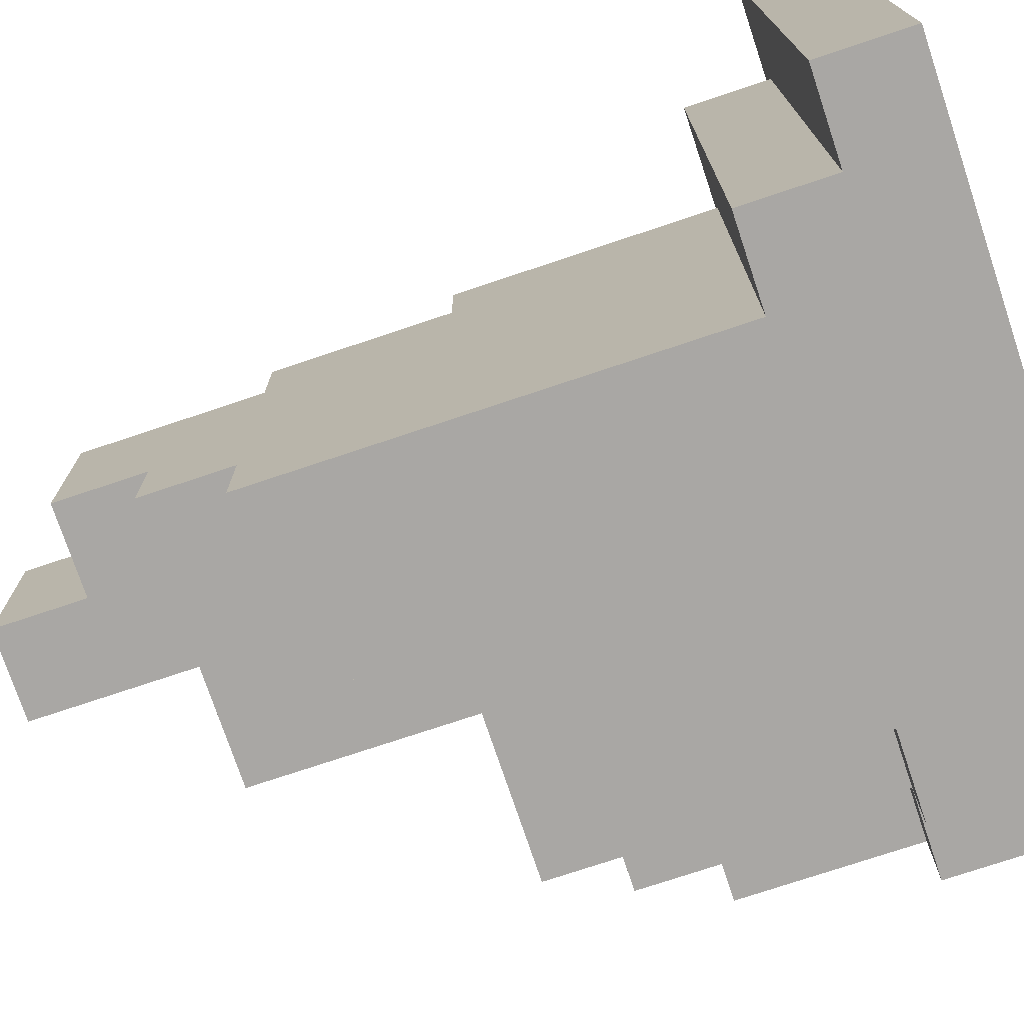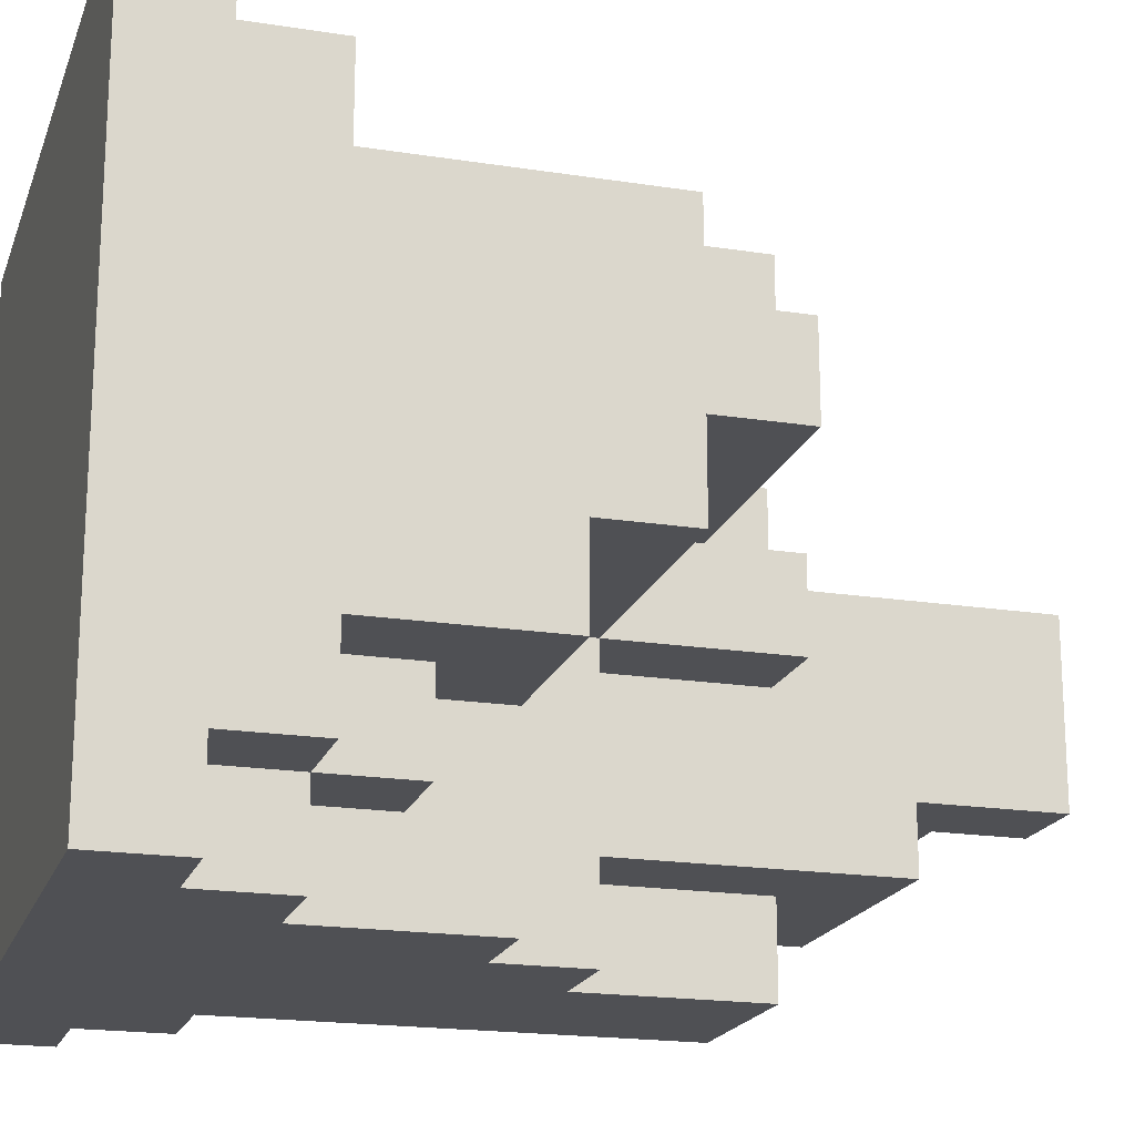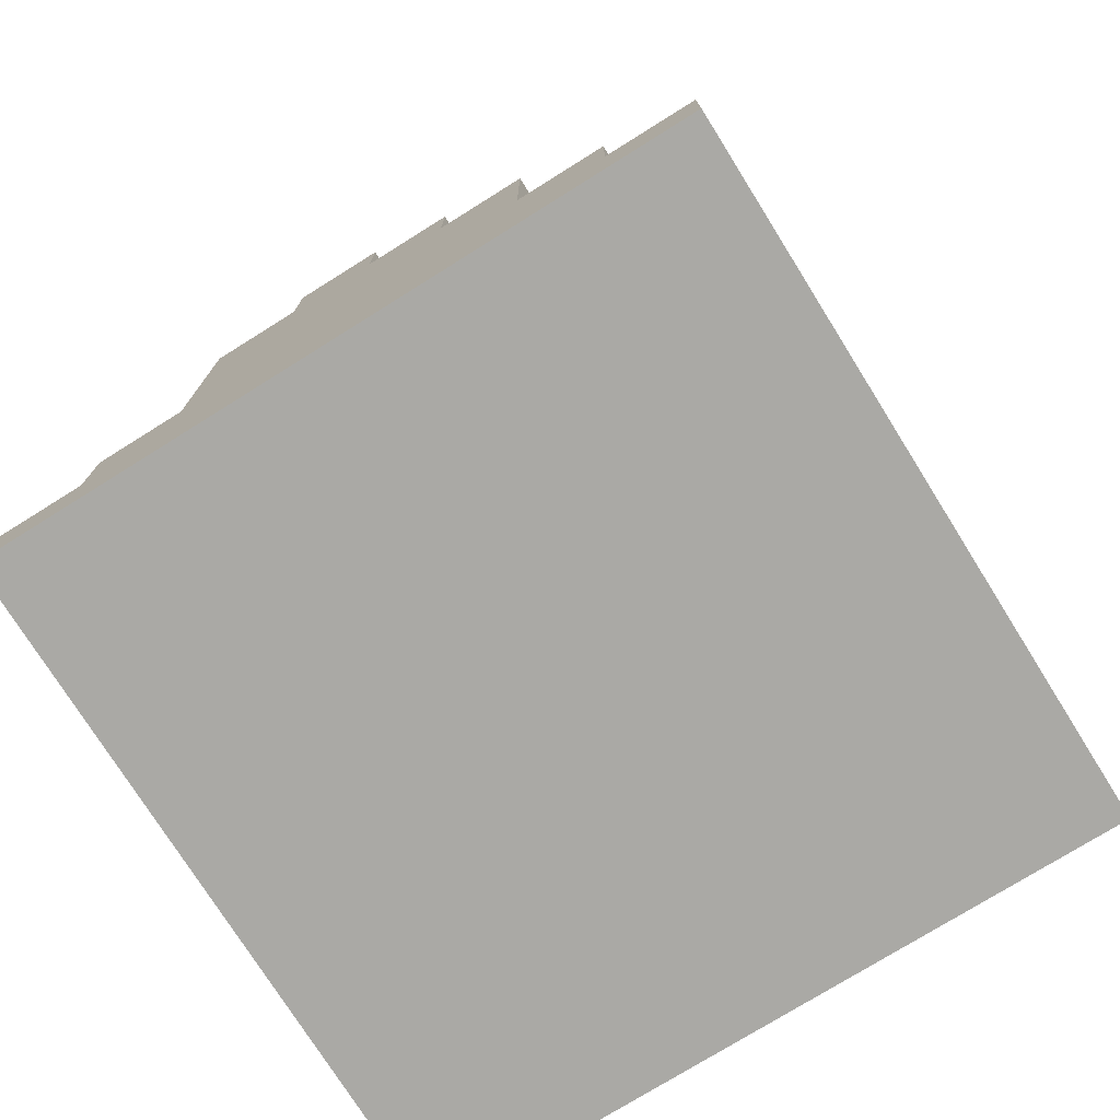
<metadata>
{"format":"obj","ext":"obj","renderer":"f3d","projection":"perspective","resolution":1024,"background":"white","views":[{"elev":-74.8,"azim":-71.5,"up":"+Z"},{"elev":-19.1,"azim":73.5,"up":"+Z"},{"elev":-75.3,"azim":122.0,"up":"+Y"}]}
</metadata>
<code>
o
v 0 2 0
v 0 2 -0.1
v 0 2 -0.2
v 0 2 -0.3
v 0 2 -0.7
v 0 2 -0.8
v 0 2.1 0
v 0 2.1 -0.1
v 0 2.1 -0.2
v 0 2.1 -0.3
v 0 2.1 -0.7
v 0 2.1 -0.8
v 0.1 2.1 -0.1
v 0.1 2.1 -0.2
v 0.1 2.1 -0.3
v 0.1 2.1 -0.7
v 0.1 2.1 -0.8
v 0.1 2.2 -0.1
v 0.1 2.2 -0.8
v 0.2 2.2 -0.2
v 0.2 2.2 -0.8
v 0.2 2.4 -0.2
v 0.2 2.4 -0.3
v 0.2 2.5 -0.2
v 0.2 2.5 -0.3
v 0.2 2.7 -0.3
v 0.2 2.7 -0.4
v 0.2 2.7 -0.7
v 0.2 2.7 -0.8
v 0.2 2.8 -0.6
v 0.2 2.8 -0.7
v 0.2 2.9 -0.4
v 0.2 2.9 -0.6
v 0.3 2.9 -0.4
v 0.3 2.9 -0.6
v 0.3 3 -0.4
v 0.3 3 -0.6
v 0.4 2.2 -0.1
v 0.4 2.2 -0.2
v 0.4 2.3 -0.1
v 0.4 2.3 -0.2
v 0.5 2.5 -0.2
v 0.5 2.5 -0.3
v 0.5 2.6 -0.2
v 0.5 2.6 -0.3
v 0.4 2.5 -0.5
v 0.4 2.5 -0.6
v 0.4 2.5 -0.7
v 0.4 2.5 -0.8
v 0.4 2.6 -0.3
v 0.4 2.6 -0.4
v 0.4 2.6 -0.5
v 0.4 2.6 -0.6
v 0.4 2.6 -0.7
v 0.4 2.7 -0.3
v 0.4 2.7 -0.4
v 0.4 2.7 -0.5
v 0.4 2.7 -0.7
v 0.4 2.7 -0.8
v 0.4 2.8 -0.4
v 0.4 2.8 -0.5
v 0.4 2.8 -0.6
v 0.4 2.9 -0.4
v 0.4 2.9 -0.5
v 0.4 3 -0.4
v 0.4 3 -0.6
v 0.5 2.2 -0.1
v 0.5 2.2 -0.2
v 0.5 2.3 -0.1
v 0.5 2.3 -0.2
v 0.5 2.4 -0.5
v 0.5 2.4 -0.6
v 0.5 2.4 -0.7
v 0.5 2.4 -0.8
v 0.5 2.5 -0.4
v 0.5 2.5 -0.5
v 0.5 2.5 -0.6
v 0.5 2.5 -0.7
v 0.5 2.5 -0.8
v 0.5 2.6 -0.4
v 0.5 2.6 -0.5
v 0.5 2.6 -0.6
v 0.5 2.6 -0.7
v 0.5 2.7 -0.4
v 0.5 2.7 -0.5
v 0.5 2.8 -0.6
v 0.5 2.8 -0.7
v 0.6 2.2 -0.7
v 0.6 2.2 -0.8
v 0.6 2.3 -0.6
v 0.6 2.3 -0.7
v 0.6 2.4 -0.6
v 0.6 2.4 -0.8
v 0.7 2.1 -0.7
v 0.7 2.1 -0.8
v 0.7 2.2 -0.6
v 0.7 2.2 -0.7
v 0.7 2.2 -0.8
v 0.7 2.3 -0.6
v 0.7 2.3 -0.7
v 0.7 2.5 -0.2
v 0.7 2.5 -0.3
v 0.7 2.6 -0.2
v 0.7 2.6 -0.3
v 0.8 2 0
v 0.8 2 -0.1
v 0.8 2 -0.2
v 0.8 2 -0.3
v 0.8 2 -0.4
v 0.8 2 -0.5
v 0.8 2 -0.6
v 0.8 2 -0.7
v 0.8 2 -0.8
v 0.8 2.1 0
v 0.8 2.1 -0.1
v 0.8 2.1 -0.2
v 0.8 2.1 -0.3
v 0.8 2.1 -0.4
v 0.8 2.1 -0.5
v 0.8 2.1 -0.6
v 0.8 2.1 -0.7
v 0.8 2.1 -0.8
v 0.8 2.2 -0.1
v 0.8 2.2 -0.2
v 0.8 2.2 -0.3
v 0.8 2.2 -0.6
v 0.8 2.2 -0.7
v 0.8 2.3 -0.2
v 0.8 2.3 -0.4
v 0.8 2.3 -0.5
v 0.8 2.4 -0.5
v 0.8 2.4 -0.6
v 0.8 2.5 -0.2
v 0.8 2.5 -0.3
v 0.8 2.5 -0.4
v 0.8 2.5 -0.5
v 0.8 2.6 -0.3
v 0.8 2.6 -0.4
v 0 2 0
v 0 2.1 0
v 0.5 2 0
v 0.5 2.1 0
v 0.6 2 0
v 0.6 2.1 0
v 0.8 2 0
v 0.8 2.1 0
v 0.1 2.1 -0.1
v 0.1 2.2 -0.1
v 0.2 2.1 -0.1
v 0.2 2.2 -0.1
v 0.4 2.2 -0.1
v 0.4 2.3 -0.1
v 0.5 2.1 -0.1
v 0.5 2.2 -0.1
v 0.5 2.3 -0.1
v 0.6 2.1 -0.1
v 0.7 2.1 -0.1
v 0.7 2.2 -0.1
v 0.8 2.1 -0.1
v 0.8 2.2 -0.1
v 0.2 2.2 -0.2
v 0.2 2.4 -0.2
v 0.2 2.5 -0.2
v 0.3 2.4 -0.2
v 0.3 2.5 -0.2
v 0.4 2.2 -0.2
v 0.4 2.3 -0.2
v 0.5 2.2 -0.2
v 0.5 2.3 -0.2
v 0.5 2.5 -0.2
v 0.5 2.6 -0.2
v 0.6 2.4 -0.2
v 0.6 2.5 -0.2
v 0.6 2.6 -0.2
v 0.7 2.2 -0.2
v 0.7 2.3 -0.2
v 0.7 2.4 -0.2
v 0.7 2.5 -0.2
v 0.7 2.6 -0.2
v 0.8 2.2 -0.2
v 0.8 2.3 -0.2
v 0.8 2.5 -0.2
v 0.2 2.5 -0.3
v 0.2 2.7 -0.3
v 0.3 2.5 -0.3
v 0.3 2.6 -0.3
v 0.3 2.7 -0.3
v 0.4 2.6 -0.3
v 0.4 2.7 -0.3
v 0.5 2.5 -0.3
v 0.5 2.6 -0.3
v 0.7 2.5 -0.3
v 0.7 2.6 -0.3
v 0.8 2.5 -0.3
v 0.8 2.6 -0.3
v 0.2 2.7 -0.4
v 0.2 2.9 -0.4
v 0.3 2.7 -0.4
v 0.3 2.8 -0.4
v 0.3 2.9 -0.4
v 0.3 3 -0.4
v 0.4 2.6 -0.4
v 0.4 2.7 -0.4
v 0.4 2.8 -0.4
v 0.4 2.9 -0.4
v 0.4 3 -0.4
v 0.5 2.6 -0.4
v 0.5 2.7 -0.4
v 0.4 2.5 -0.6
v 0.4 2.6 -0.6
v 0.4 2.8 -0.6
v 0.5 2.5 -0.6
v 0.5 2.6 -0.6
v 0.5 2.8 -0.6
v 0.5 2.5 -0.4
v 0.5 2.6 -0.4
v 0.6 2.5 -0.4
v 0.7 2.5 -0.4
v 0.8 2.5 -0.4
v 0.8 2.6 -0.4
v 0.4 2.5 -0.5
v 0.4 2.6 -0.5
v 0.4 2.7 -0.5
v 0.5 2.4 -0.5
v 0.5 2.5 -0.5
v 0.5 2.6 -0.5
v 0.5 2.7 -0.5
v 0.6 2.4 -0.5
v 0.6 2.5 -0.5
v 0.7 2.4 -0.5
v 0.7 2.5 -0.5
v 0.8 2.4 -0.5
v 0.8 2.5 -0.5
v 0.2 2.8 -0.6
v 0.2 2.9 -0.6
v 0.3 2.9 -0.6
v 0.3 3 -0.6
v 0.4 2.8 -0.6
v 0.4 3 -0.6
v 0.6 2.3 -0.6
v 0.6 2.4 -0.6
v 0.7 2.2 -0.6
v 0.7 2.3 -0.6
v 0.7 2.4 -0.6
v 0.8 2.2 -0.6
v 0.8 2.4 -0.6
v 0.2 2.7 -0.7
v 0.2 2.8 -0.7
v 0.4 2.5 -0.7
v 0.4 2.6 -0.7
v 0.4 2.7 -0.7
v 0.5 2.5 -0.7
v 0.5 2.6 -0.7
v 0.5 2.8 -0.7
v 0.6 2.2 -0.7
v 0.6 2.3 -0.7
v 0.7 2.1 -0.7
v 0.7 2.2 -0.7
v 0.7 2.3 -0.7
v 0.8 2.1 -0.7
v 0.8 2.2 -0.7
v 0 2 -0.8
v 0 2.1 -0.8
v 0.1 2 -0.8
v 0.1 2.1 -0.8
v 0.1 2.2 -0.8
v 0.2 2.2 -0.8
v 0.2 2.7 -0.8
v 0.4 2.5 -0.8
v 0.4 2.7 -0.8
v 0.5 2 -0.8
v 0.5 2.1 -0.8
v 0.5 2.4 -0.8
v 0.5 2.5 -0.8
v 0.6 2 -0.8
v 0.6 2.1 -0.8
v 0.6 2.2 -0.8
v 0.6 2.4 -0.8
v 0.7 2 -0.8
v 0.7 2.1 -0.8
v 0.7 2.2 -0.8
v 0.8 2 -0.8
v 0.8 2.1 -0.8
v 0 2 0
v 0.5 2 0
v 0.6 2 0
v 0.8 2 0
v 0 2 -0.1
v 0.1 2 -0.1
v 0.2 2 -0.1
v 0.3 2 -0.1
v 0.4 2 -0.1
v 0.5 2 -0.1
v 0.6 2 -0.1
v 0.7 2 -0.1
v 0.8 2 -0.1
v 0 2 -0.2
v 0.1 2 -0.2
v 0.2 2 -0.2
v 0.3 2 -0.2
v 0.5 2 -0.2
v 0.6 2 -0.2
v 0.7 2 -0.2
v 0.8 2 -0.2
v 0 2 -0.3
v 0.1 2 -0.3
v 0.2 2 -0.3
v 0.3 2 -0.3
v 0.4 2 -0.3
v 0.5 2 -0.3
v 0.6 2 -0.3
v 0.7 2 -0.3
v 0.8 2 -0.3
v 0.2 2 -0.4
v 0.3 2 -0.4
v 0.4 2 -0.4
v 0.5 2 -0.4
v 0.7 2 -0.4
v 0.8 2 -0.4
v 0.1 2 -0.5
v 0.2 2 -0.5
v 0.3 2 -0.5
v 0.4 2 -0.5
v 0.5 2 -0.5
v 0.6 2 -0.5
v 0.7 2 -0.5
v 0.8 2 -0.5
v 0.1 2 -0.6
v 0.2 2 -0.6
v 0.3 2 -0.6
v 0.4 2 -0.6
v 0.5 2 -0.6
v 0.6 2 -0.6
v 0.7 2 -0.6
v 0.8 2 -0.6
v 0 2 -0.7
v 0.1 2 -0.7
v 0.2 2 -0.7
v 0.3 2 -0.7
v 0.4 2 -0.7
v 0.5 2 -0.7
v 0.6 2 -0.7
v 0.7 2 -0.7
v 0.8 2 -0.7
v 0 2 -0.8
v 0.1 2 -0.8
v 0.5 2 -0.8
v 0.6 2 -0.8
v 0.7 2 -0.8
v 0.8 2 -0.8
v 0 2.1 0
v 0.5 2.1 0
v 0.6 2.1 0
v 0.8 2.1 0
v 0 2.1 -0.1
v 0.1 2.1 -0.1
v 0.2 2.1 -0.1
v 0.5 2.1 -0.1
v 0.6 2.1 -0.1
v 0.7 2.1 -0.1
v 0.8 2.1 -0.1
v 0 2.1 -0.2
v 0.1 2.1 -0.2
v 0 2.1 -0.3
v 0.1 2.1 -0.3
v 0 2.1 -0.7
v 0.1 2.1 -0.7
v 0.7 2.1 -0.7
v 0.8 2.1 -0.7
v 0 2.1 -0.8
v 0.1 2.1 -0.8
v 0.7 2.1 -0.8
v 0.8 2.1 -0.8
v 0.1 2.2 -0.1
v 0.2 2.2 -0.1
v 0.4 2.2 -0.1
v 0.5 2.2 -0.1
v 0.7 2.2 -0.1
v 0.8 2.2 -0.1
v 0.2 2.2 -0.2
v 0.4 2.2 -0.2
v 0.5 2.2 -0.2
v 0.7 2.2 -0.2
v 0.8 2.2 -0.2
v 0.7 2.2 -0.6
v 0.8 2.2 -0.6
v 0.6 2.2 -0.7
v 0.7 2.2 -0.7
v 0.8 2.2 -0.7
v 0.1 2.2 -0.8
v 0.2 2.2 -0.8
v 0.6 2.2 -0.8
v 0.7 2.2 -0.8
v 0.4 2.3 -0.1
v 0.5 2.3 -0.1
v 0.4 2.3 -0.2
v 0.5 2.3 -0.2
v 0.6 2.3 -0.6
v 0.7 2.3 -0.6
v 0.6 2.3 -0.7
v 0.7 2.3 -0.7
v 0.5 2.4 -0.5
v 0.6 2.4 -0.5
v 0.7 2.4 -0.5
v 0.8 2.4 -0.5
v 0.5 2.4 -0.6
v 0.6 2.4 -0.6
v 0.7 2.4 -0.6
v 0.8 2.4 -0.6
v 0.5 2.4 -0.7
v 0.5 2.4 -0.8
v 0.6 2.4 -0.8
v 0.2 2.5 -0.2
v 0.3 2.5 -0.2
v 0.5 2.5 -0.2
v 0.7 2.5 -0.2
v 0.8 2.5 -0.2
v 0.2 2.5 -0.3
v 0.3 2.5 -0.3
v 0.5 2.5 -0.3
v 0.7 2.5 -0.3
v 0.8 2.5 -0.3
v 0.5 2.5 -0.4
v 0.6 2.5 -0.4
v 0.7 2.5 -0.4
v 0.8 2.5 -0.4
v 0.4 2.5 -0.5
v 0.5 2.5 -0.5
v 0.6 2.5 -0.5
v 0.7 2.5 -0.5
v 0.8 2.5 -0.5
v 0.4 2.5 -0.6
v 0.5 2.5 -0.6
v 0.4 2.5 -0.7
v 0.5 2.5 -0.7
v 0.4 2.5 -0.8
v 0.5 2.5 -0.8
v 0.5 2.6 -0.2
v 0.6 2.6 -0.2
v 0.7 2.6 -0.2
v 0.4 2.6 -0.3
v 0.5 2.6 -0.3
v 0.6 2.6 -0.3
v 0.7 2.6 -0.3
v 0.8 2.6 -0.3
v 0.4 2.6 -0.4
v 0.5 2.6 -0.4
v 0.8 2.6 -0.4
v 0.2 2.7 -0.3
v 0.3 2.7 -0.3
v 0.4 2.7 -0.3
v 0.2 2.7 -0.4
v 0.3 2.7 -0.4
v 0.4 2.7 -0.4
v 0.5 2.7 -0.4
v 0.4 2.7 -0.5
v 0.5 2.7 -0.5
v 0.2 2.7 -0.7
v 0.4 2.7 -0.7
v 0.2 2.7 -0.8
v 0.4 2.7 -0.8
v 0.2 2.8 -0.6
v 0.4 2.8 -0.6
v 0.5 2.8 -0.6
v 0.2 2.8 -0.7
v 0.5 2.8 -0.7
v 0.2 2.9 -0.4
v 0.3 2.9 -0.4
v 0.2 2.9 -0.6
v 0.3 2.9 -0.6
v 0.3 3 -0.4
v 0.4 3 -0.4
v 0.3 3 -0.6
v 0.4 3 -0.6
f 7 2 1
f 8 3 2
f 8 2 7
f 9 4 3
f 9 3 8
f 10 5 4
f 10 4 9
f 11 6 5
f 11 5 10
f 12 6 11
f 18 14 13
f 18 17 16
f 18 16 15
f 18 15 14
f 19 17 18
f 22 21 20
f 23 21 22
f 24 23 22
f 25 21 23
f 25 23 24
f 26 21 25
f 27 21 26
f 28 21 27
f 29 21 28
f 30 28 27
f 31 28 30
f 32 30 27
f 33 30 32
f 36 35 34
f 37 35 36
f 40 39 38
f 41 39 40
f 44 43 42
f 45 43 44
f 46 47 52
f 52 47 53
f 48 49 54
f 50 51 55
f 55 51 56
f 52 53 57
f 54 49 58
f 58 49 59
f 56 57 60
f 57 53 61
f 60 57 61
f 61 53 62
f 60 61 63
f 61 62 64
f 63 61 64
f 63 64 65
f 64 62 66
f 65 64 66
f 67 68 69
f 69 68 70
f 71 72 76
f 72 73 77
f 76 72 77
f 73 74 78
f 77 73 78
f 78 74 79
f 75 76 80
f 80 76 81
f 77 78 82
f 82 78 83
f 80 81 84
f 84 81 85
f 82 83 86
f 86 83 87
f 88 89 91
f 90 91 92
f 91 89 93
f 92 91 93
f 94 95 97
f 97 95 98
f 96 97 99
f 99 97 100
f 101 102 103
f 103 102 104
f 105 106 114
f 106 107 115
f 114 106 115
f 107 108 116
f 115 107 116
f 108 109 117
f 116 108 117
f 109 110 118
f 117 109 118
f 110 111 119
f 118 110 119
f 111 112 120
f 119 111 120
f 112 113 121
f 120 112 121
f 121 113 122
f 115 116 123
f 116 117 123
f 123 117 124
f 117 118 125
f 124 117 125
f 119 120 126
f 120 121 126
f 126 121 127
f 124 125 128
f 125 118 129
f 128 125 129
f 118 119 129
f 119 126 130
f 129 119 130
f 129 130 131
f 130 126 131
f 131 126 132
f 128 129 133
f 133 129 134
f 129 131 135
f 134 129 135
f 135 131 136
f 134 135 137
f 137 135 138
f 141 140 139
f 142 140 141
f 143 142 141
f 144 142 143
f 145 144 143
f 146 144 145
f 149 148 147
f 150 148 149
f 151 150 149
f 153 151 149
f 153 152 151
f 154 152 153
f 155 152 154
f 156 154 153
f 157 154 156
f 158 154 157
f 159 158 157
f 160 158 159
f 164 162 161
f 164 163 162
f 165 163 164
f 166 164 161
f 166 165 164
f 167 165 166
f 169 165 167
f 170 165 169
f 172 170 169
f 172 169 168
f 173 171 170
f 173 170 172
f 174 171 173
f 175 172 168
f 176 172 175
f 177 173 172
f 177 172 176
f 178 174 173
f 178 173 177
f 179 174 178
f 180 176 175
f 181 177 176
f 181 176 180
f 181 178 177
f 182 178 181
f 185 184 183
f 186 184 185
f 187 184 186
f 188 186 185
f 188 187 186
f 189 187 188
f 190 188 185
f 191 188 190
f 194 193 192
f 195 193 194
f 198 197 196
f 199 197 198
f 200 197 199
f 203 199 198
f 204 200 199
f 204 199 203
f 205 201 200
f 205 200 204
f 206 201 205
f 207 203 202
f 208 203 207
f 212 210 209
f 213 211 210
f 213 210 212
f 214 211 213
f 215 216 217
f 217 216 218
f 218 216 219
f 219 216 220
f 221 222 225
f 222 223 226
f 225 222 226
f 226 223 227
f 224 225 228
f 228 225 229
f 228 229 230
f 230 229 231
f 230 231 232
f 232 231 233
f 234 235 236
f 234 236 238
f 236 237 238
f 238 237 239
f 240 241 243
f 243 241 244
f 242 243 245
f 243 244 245
f 245 244 246
f 247 248 251
f 249 250 252
f 250 251 253
f 252 250 253
f 251 248 254
f 253 251 254
f 255 256 258
f 258 256 259
f 257 258 260
f 260 258 261
f 262 263 264
f 264 263 265
f 265 266 267
f 267 268 269
f 269 268 270
f 264 265 271
f 265 267 272
f 271 265 272
f 267 269 272
f 272 269 273
f 273 269 274
f 271 272 275
f 272 273 276
f 275 272 276
f 276 273 277
f 277 273 278
f 275 276 279
f 276 277 280
f 279 276 280
f 280 277 281
f 279 280 282
f 282 280 283
f 288 285 284
f 289 285 288
f 290 285 289
f 291 285 290
f 292 285 291
f 293 286 285
f 293 285 292
f 294 287 286
f 294 286 293
f 295 287 294
f 296 287 295
f 297 289 288
f 298 290 289
f 298 289 297
f 299 291 290
f 299 290 298
f 300 292 291
f 300 291 299
f 301 293 292
f 301 294 293
f 302 295 294
f 302 294 301
f 303 296 295
f 303 295 302
f 304 296 303
f 305 298 297
f 306 299 298
f 306 298 305
f 307 300 299
f 307 299 306
f 308 292 300
f 308 300 307
f 309 301 292
f 309 292 308
f 309 302 301
f 310 302 309
f 311 303 302
f 311 302 310
f 312 304 303
f 312 303 311
f 313 304 312
f 314 307 306
f 314 306 305
f 314 308 307
f 315 309 308
f 315 308 314
f 316 310 309
f 316 309 315
f 317 313 312
f 317 310 316
f 317 312 311
f 317 311 310
f 318 313 317
f 319 313 318
f 320 314 305
f 320 315 314
f 321 315 320
f 322 316 315
f 322 315 321
f 323 317 316
f 323 316 322
f 323 318 317
f 324 318 323
f 325 318 324
f 326 319 318
f 326 318 325
f 327 319 326
f 328 321 320
f 328 320 305
f 329 322 321
f 329 321 328
f 330 323 322
f 330 322 329
f 331 324 323
f 331 323 330
f 332 325 324
f 332 324 331
f 333 326 325
f 333 325 332
f 334 327 326
f 334 326 333
f 335 327 334
f 336 328 305
f 336 329 328
f 337 329 336
f 338 330 329
f 338 329 337
f 339 331 330
f 339 330 338
f 340 332 331
f 340 331 339
f 341 333 332
f 341 332 340
f 342 334 333
f 342 333 341
f 343 335 334
f 343 334 342
f 344 335 343
f 345 337 336
f 346 338 337
f 346 337 345
f 346 340 339
f 346 339 338
f 346 341 340
f 347 342 341
f 347 341 346
f 348 343 342
f 348 342 347
f 349 344 343
f 349 343 348
f 350 344 349
f 351 352 355
f 355 352 356
f 356 352 357
f 352 353 358
f 357 352 358
f 353 354 359
f 358 353 359
f 359 354 360
f 360 354 361
f 355 356 362
f 362 356 363
f 362 363 364
f 364 363 365
f 364 365 366
f 366 365 367
f 366 367 370
f 370 367 371
f 368 369 372
f 372 369 373
f 374 375 380
f 375 376 380
f 380 376 381
f 377 378 382
f 378 379 383
f 382 378 383
f 383 379 384
f 385 386 388
f 388 386 389
f 374 380 390
f 390 380 391
f 387 388 392
f 392 388 393
f 394 395 396
f 396 395 397
f 398 399 400
f 400 399 401
f 402 403 406
f 403 404 406
f 406 404 407
f 404 405 408
f 407 404 408
f 408 405 409
f 406 407 410
f 410 407 411
f 411 407 412
f 413 414 418
f 414 415 419
f 418 414 419
f 419 415 420
f 416 417 421
f 421 417 422
f 423 424 428
f 424 425 429
f 428 424 429
f 425 426 430
f 429 425 430
f 430 426 431
f 427 428 432
f 432 428 433
f 434 435 436
f 436 435 437
f 438 439 442
f 439 440 443
f 442 439 443
f 443 440 444
f 441 442 446
f 444 445 446
f 443 444 446
f 442 443 446
f 446 445 447
f 447 445 448
f 449 450 452
f 450 451 453
f 452 450 453
f 453 451 454
f 454 455 456
f 456 455 457
f 458 459 460
f 460 459 461
f 462 463 465
f 463 464 465
f 465 464 466
f 467 468 469
f 469 468 470
f 471 472 473
f 473 472 474

</code>
